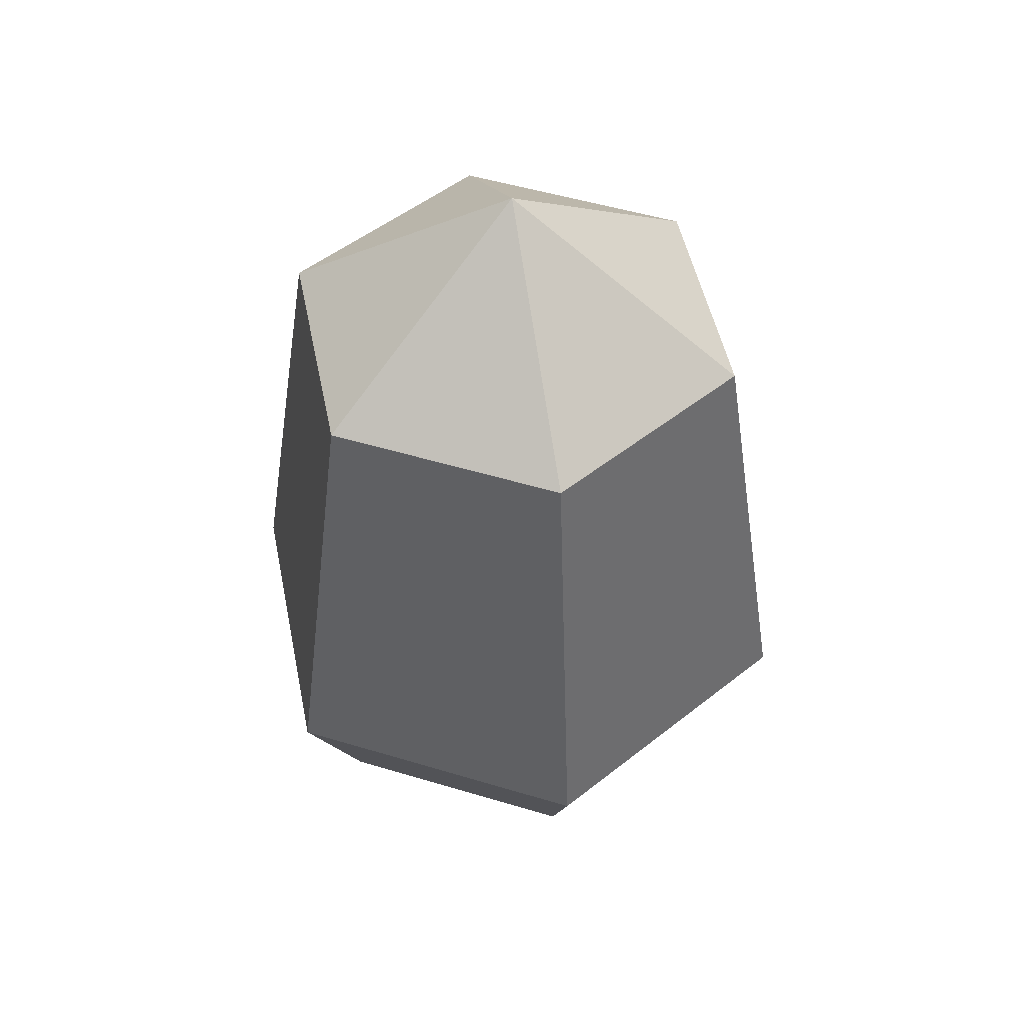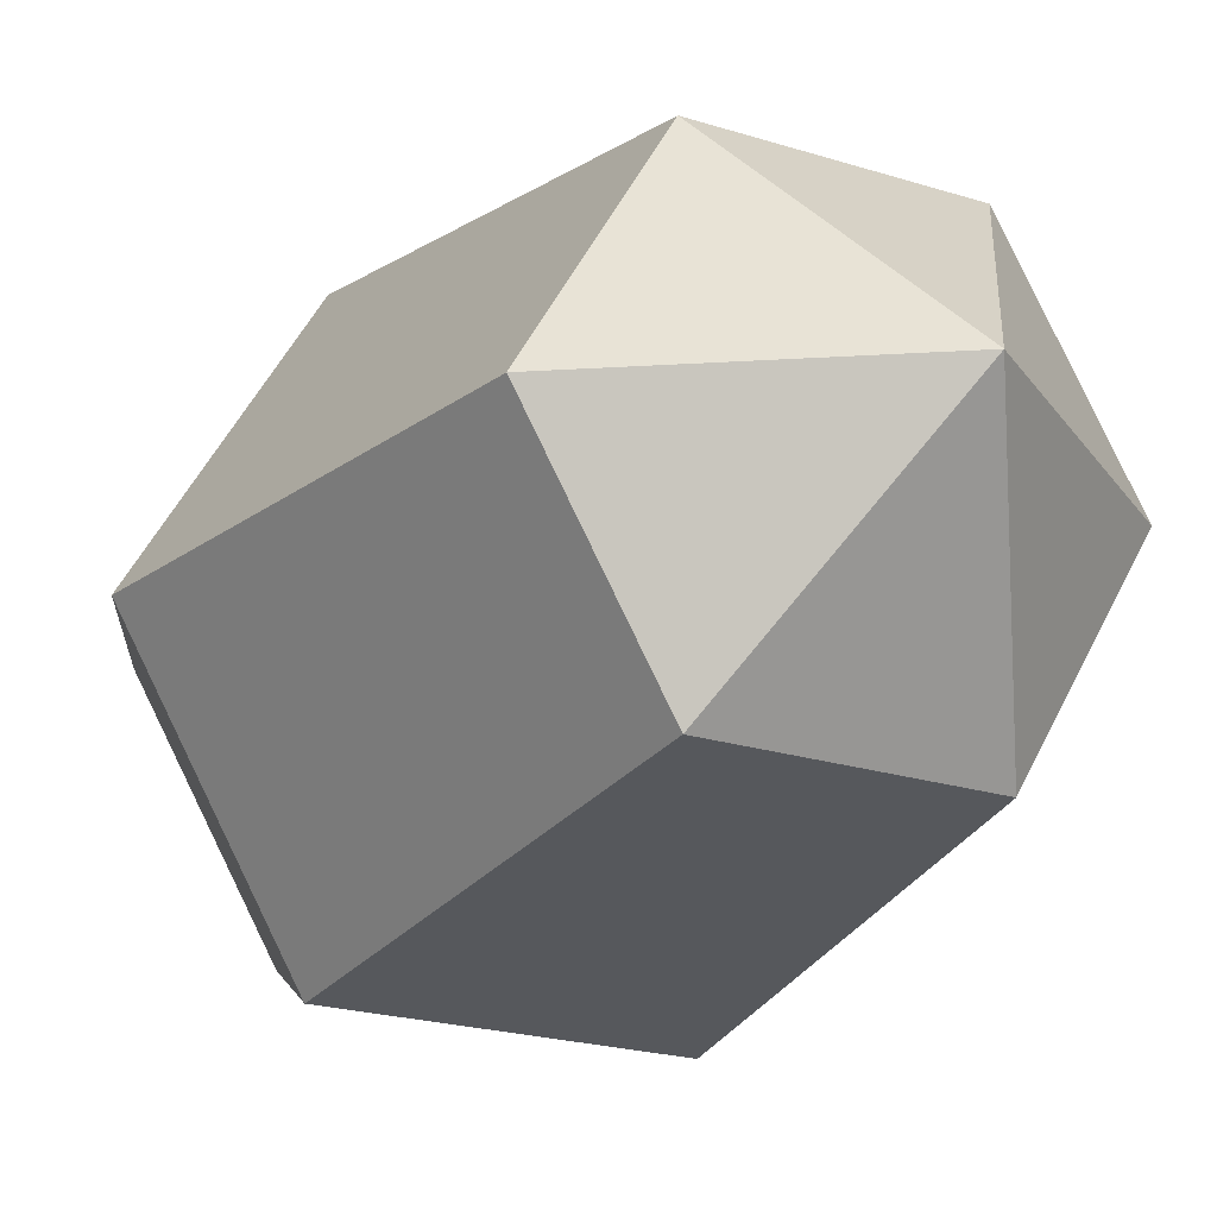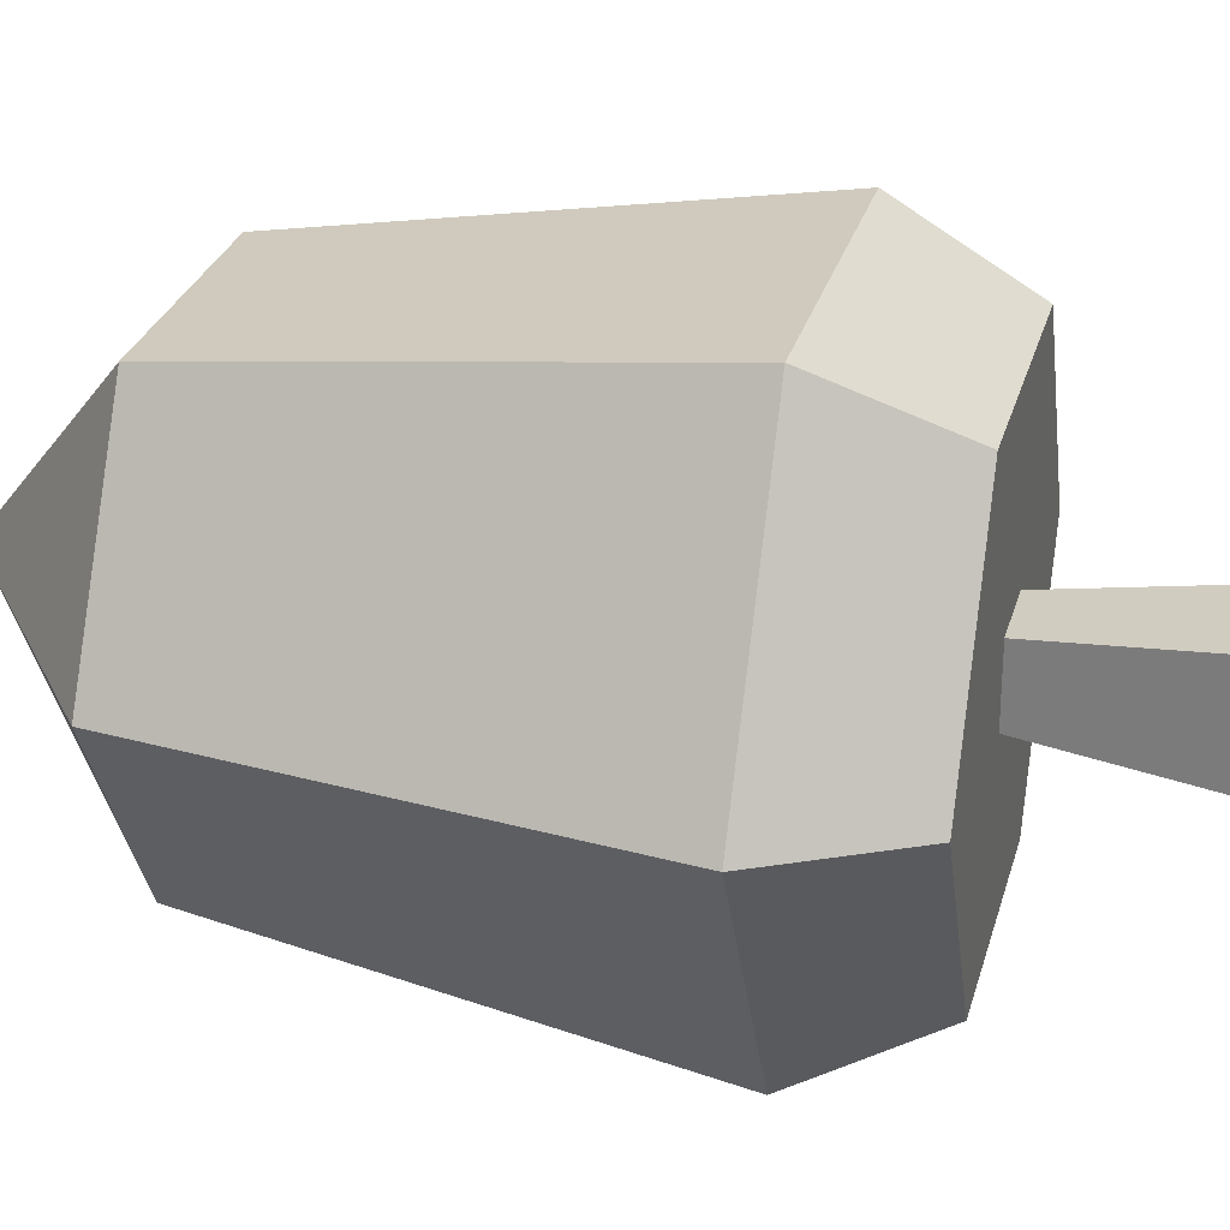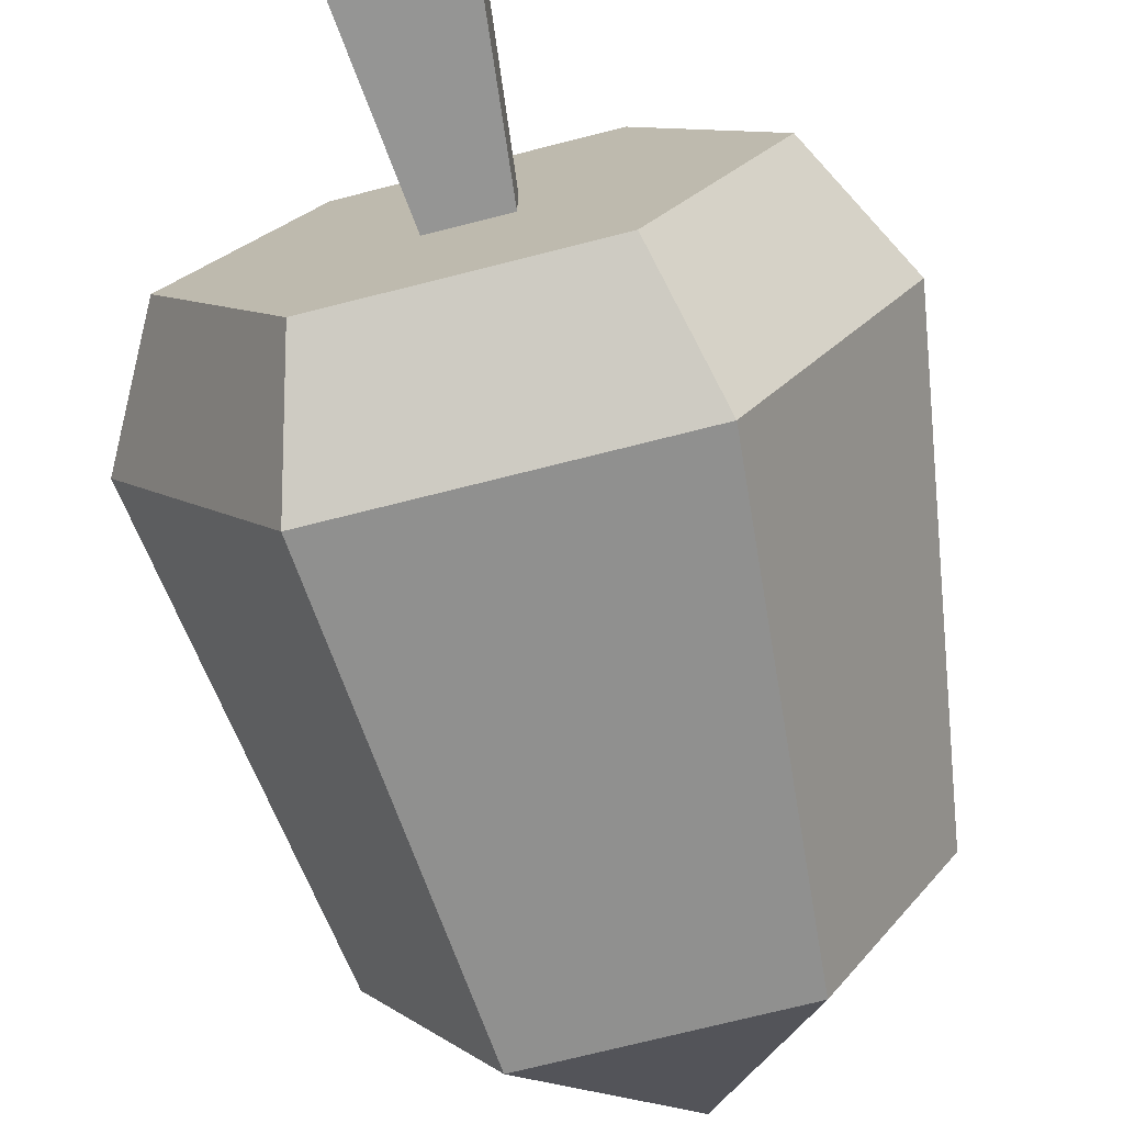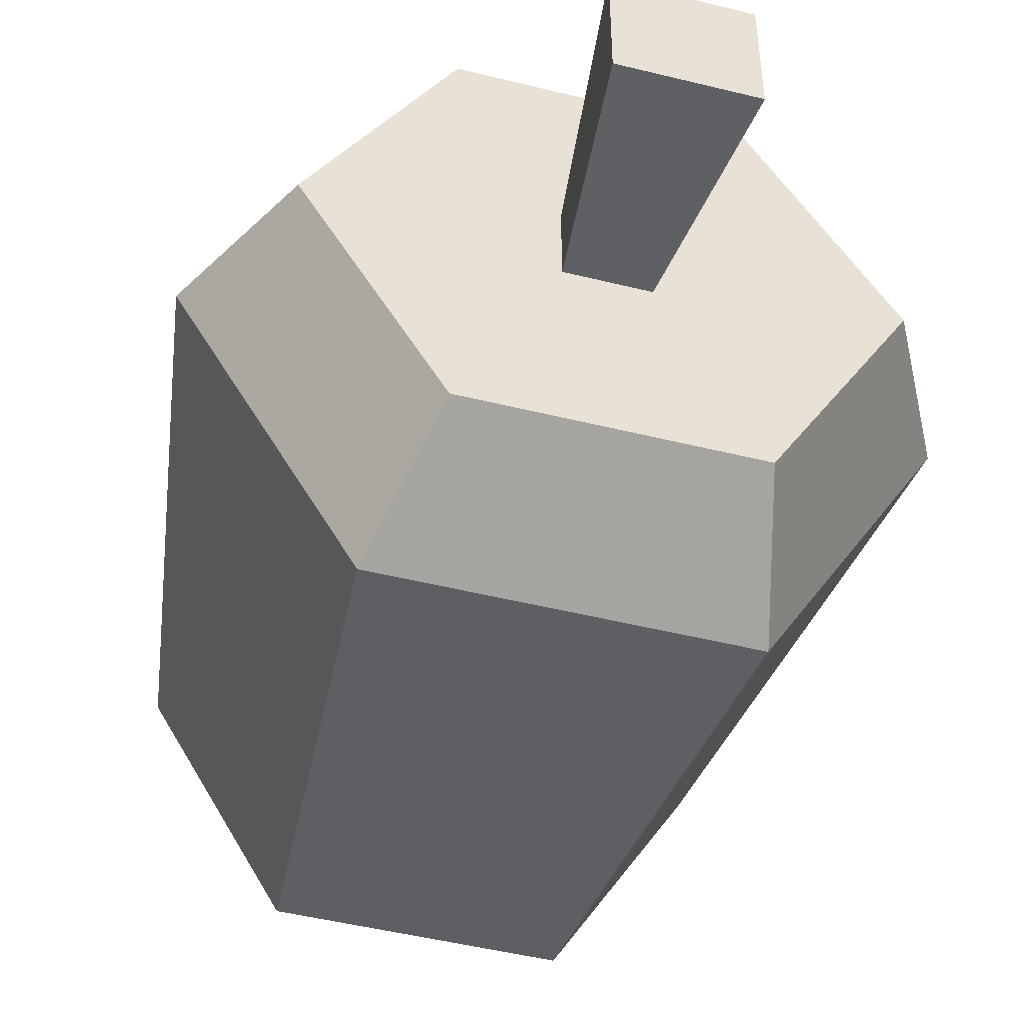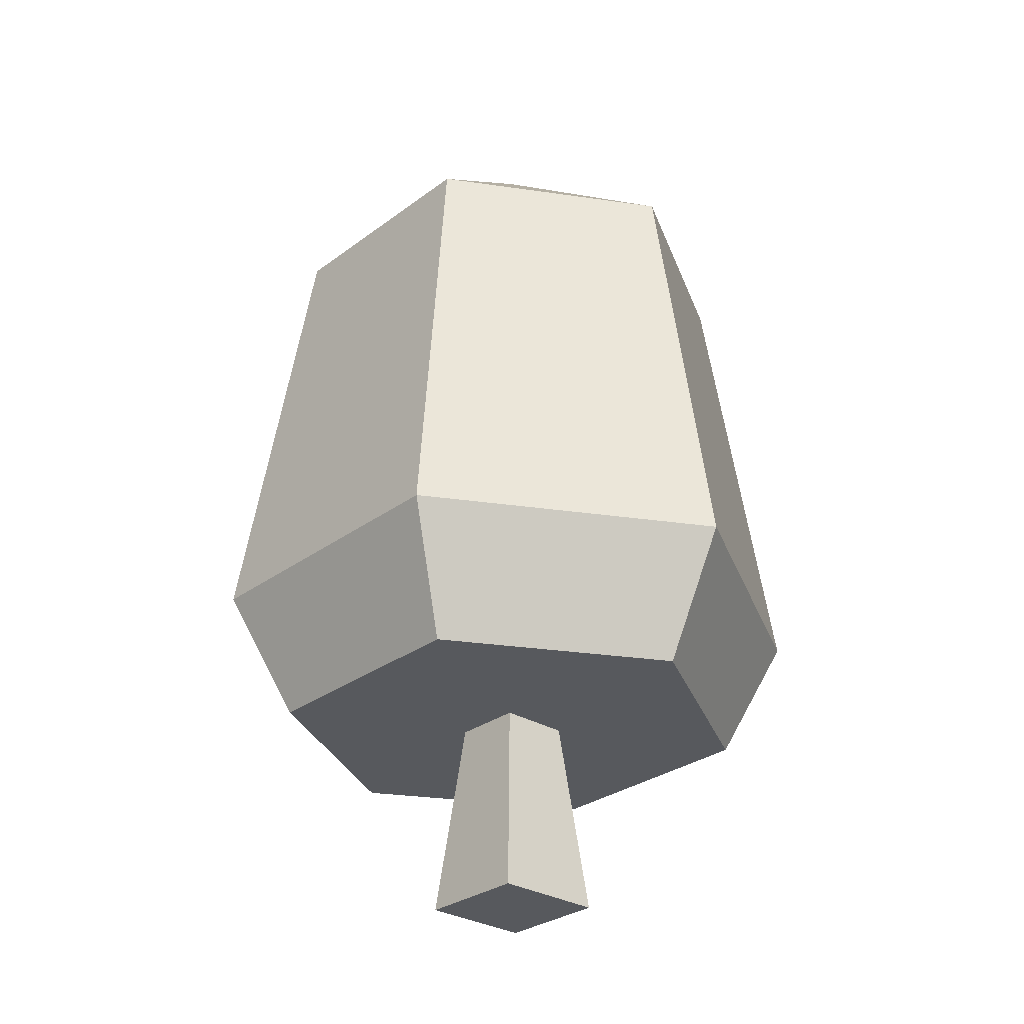
<metadata>
{"format":"obj","ext":"obj","renderer":"f3d","projection":"perspective","resolution":1024,"background":"white","views":[{"elev":49.5,"azim":138.6,"up":"+Y"},{"elev":-21.6,"azim":150.7,"up":"+Z"},{"elev":27.4,"azim":-75.7,"up":"+Z"},{"elev":-73.0,"azim":14.2,"up":"+Z"},{"elev":-48.7,"azim":-15.4,"up":"+Z"},{"elev":-29.2,"azim":-132.2,"up":"+Y"}]}
</metadata>
<code>
o tree_fat
v 1.163 7.543 -2.014
v 3.02 3.183 0
v 1.51 3.183 -2.615
v 2.325 7.543 0
v 0 9.203 0
v -1.163 7.543 2.014
v 1.163 7.543 2.014
v -2.325 7.543 0
v -1.163 7.543 -2.014
v -1.51 3.183 2.615
v 1.51 3.183 2.615
v -1.51 3.183 -2.615
v 1.178 1.943 2.04
v 1.178 1.943 -2.04
v 2.356 1.943 0
v 0.3496 1.943 0.3496
v -1.178 1.943 2.04
v -0.3496 1.943 0.3496
v -0.3496 1.943 -0.3496
v 0.3496 1.943 -0.3496
v -1.178 1.943 -2.04
v -2.356 1.943 0
v -3.02 3.183 0
v 0.5506 -0 0.5506
v 0.5506 0 -0.5506
v -0.5506 -0 0.5506
v -0.5506 0 -0.5506
f 1 2 3
f 2 1 4
f 5 4 1
f 6 7 5
f 8 5 9
f 7 10 11
f 10 7 6
f 9 3 12
f 3 9 1
f 13 14 15
f 14 13 16
f 16 13 17
f 16 17 18
f 18 17 19
f 20 14 16
f 14 20 21
f 21 20 19
f 21 19 17
f 21 17 22
f 21 23 12
f 23 21 22
f 11 15 2
f 15 11 13
f 10 8 23
f 8 10 6
f 11 17 13
f 17 11 10
f 23 9 12
f 9 23 8
f 5 7 4
f 2 14 3
f 14 2 15
f 9 5 1
f 12 14 21
f 14 12 3
f 7 2 4
f 2 7 11
f 17 23 22
f 23 17 10
f 8 6 5
f 20 24 25
f 24 20 16
f 16 26 24
f 26 16 18
f 26 19 27
f 19 26 18
f 26 25 24
f 25 26 27
f 19 25 27
f 25 19 20

</code>
